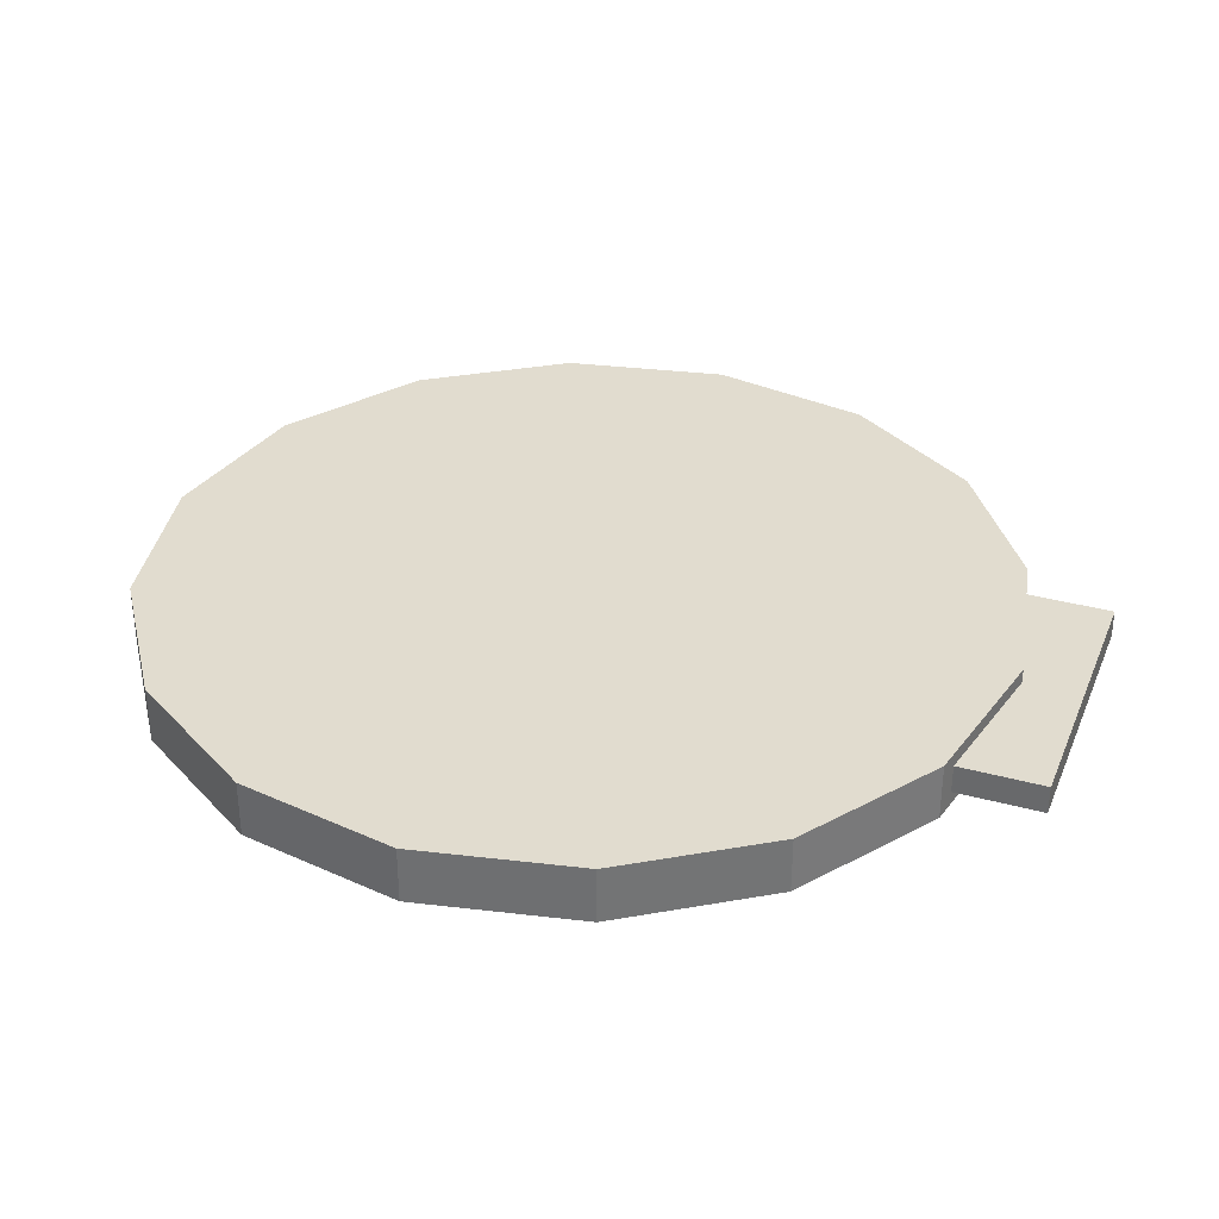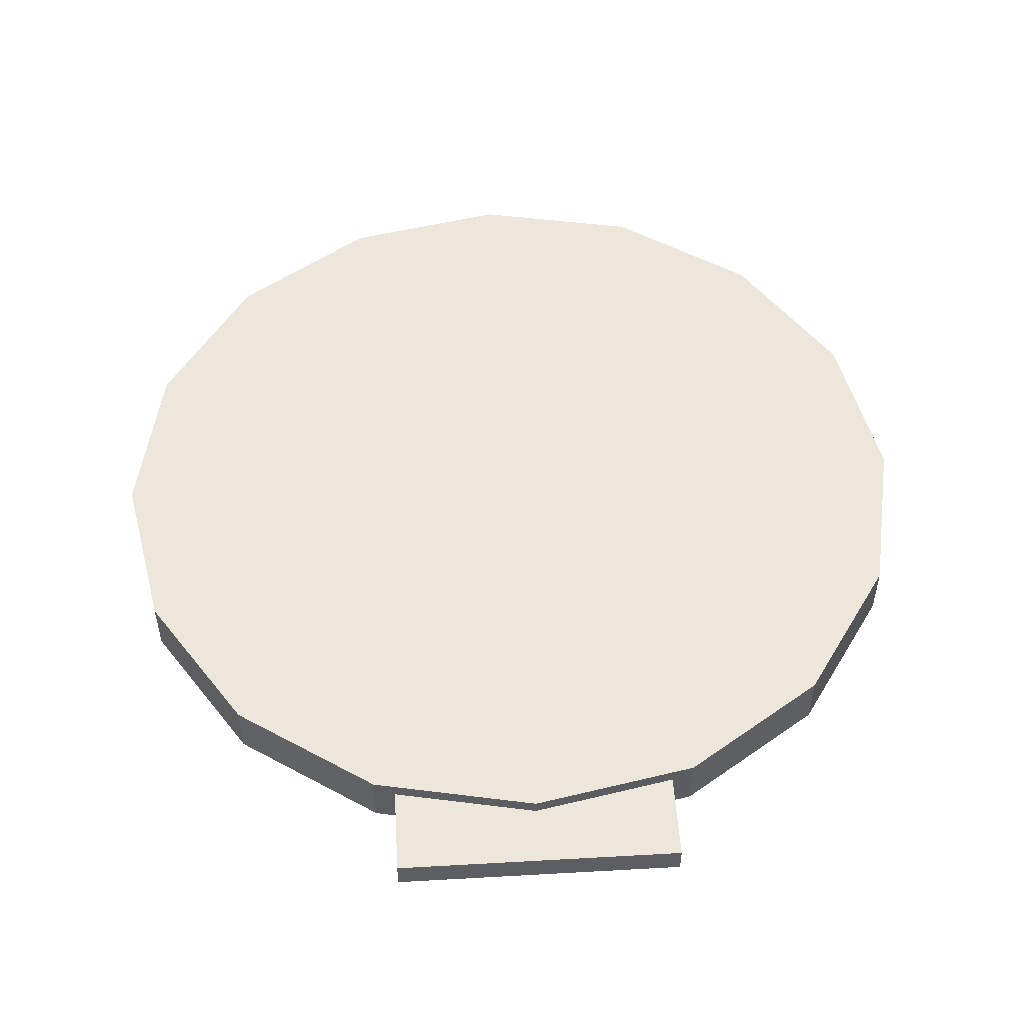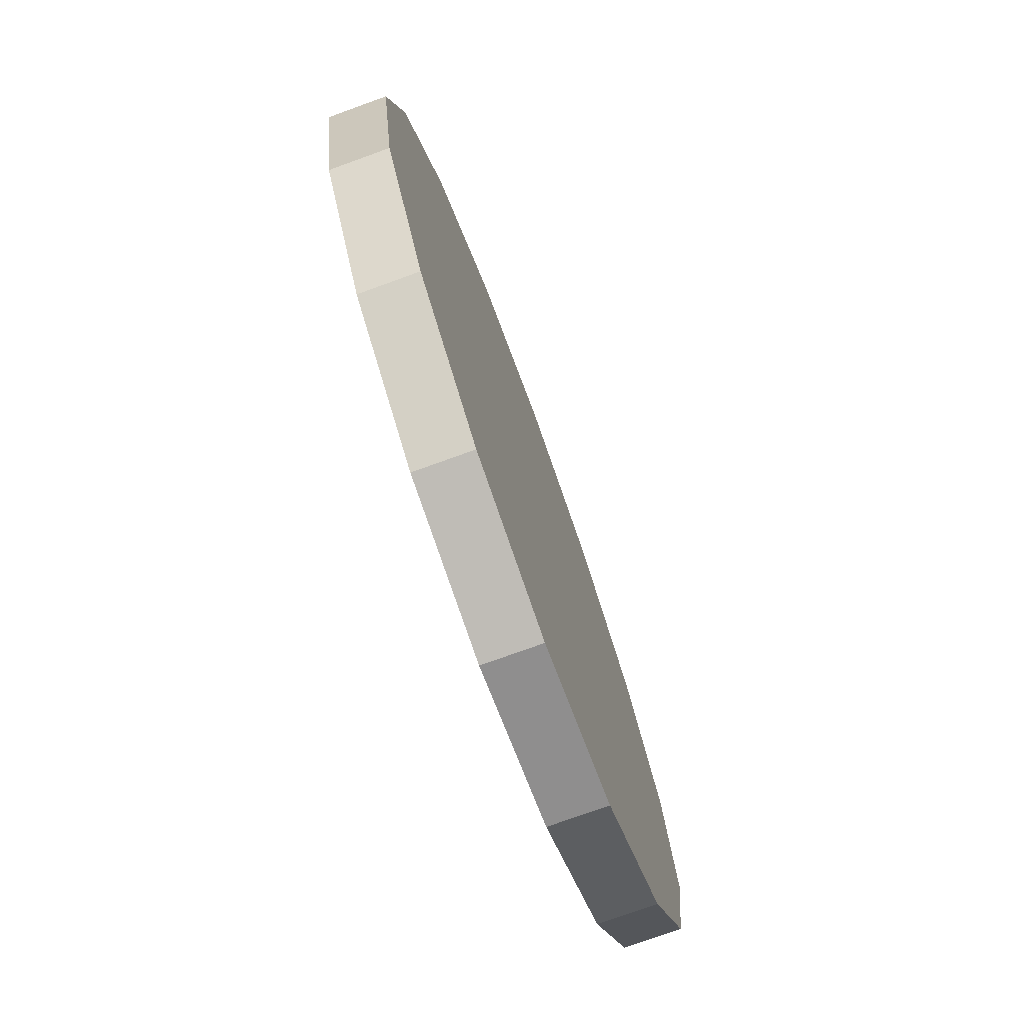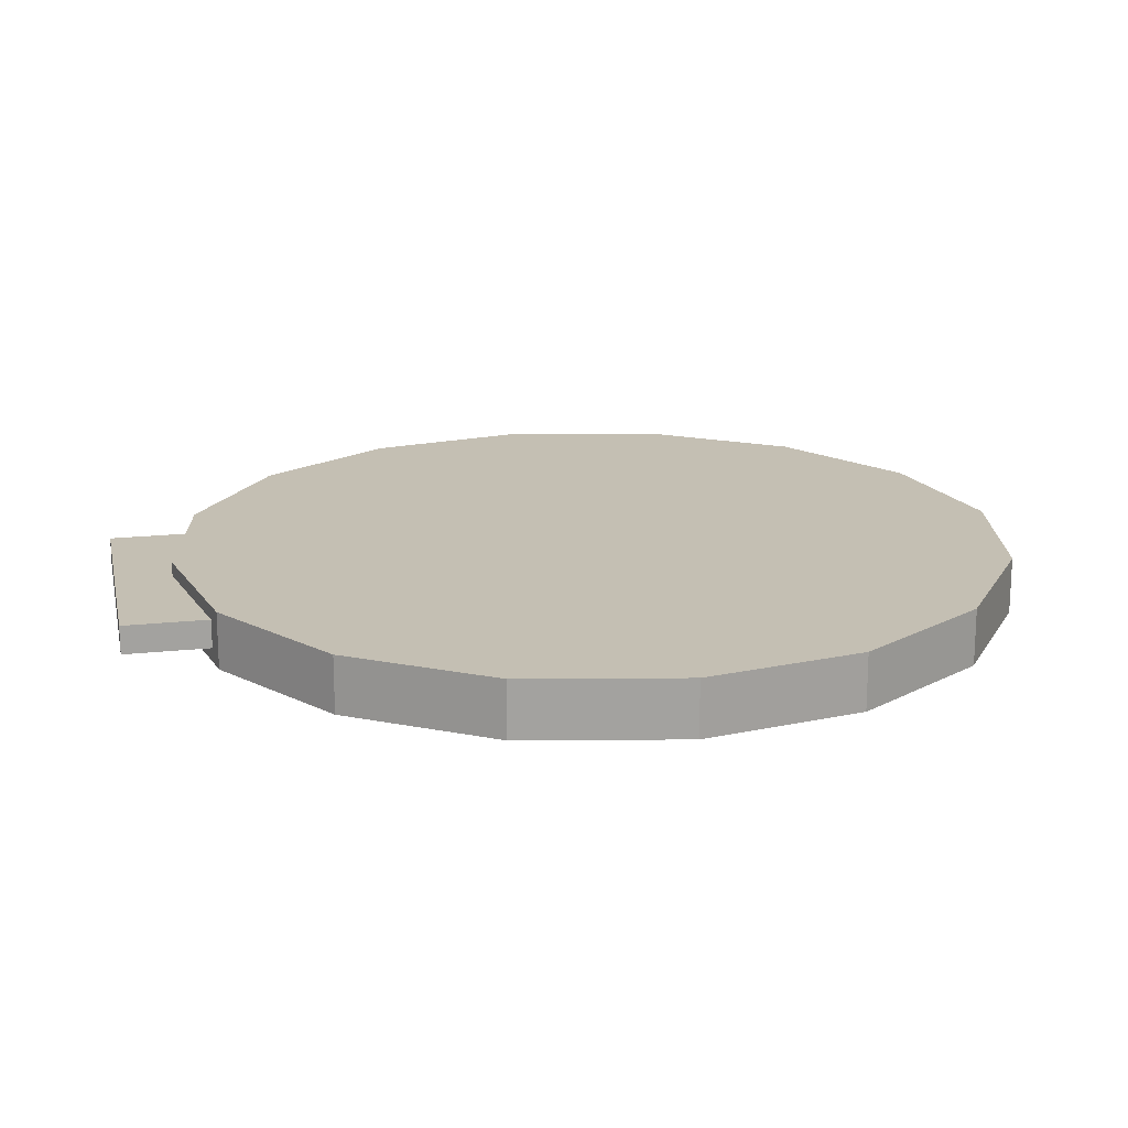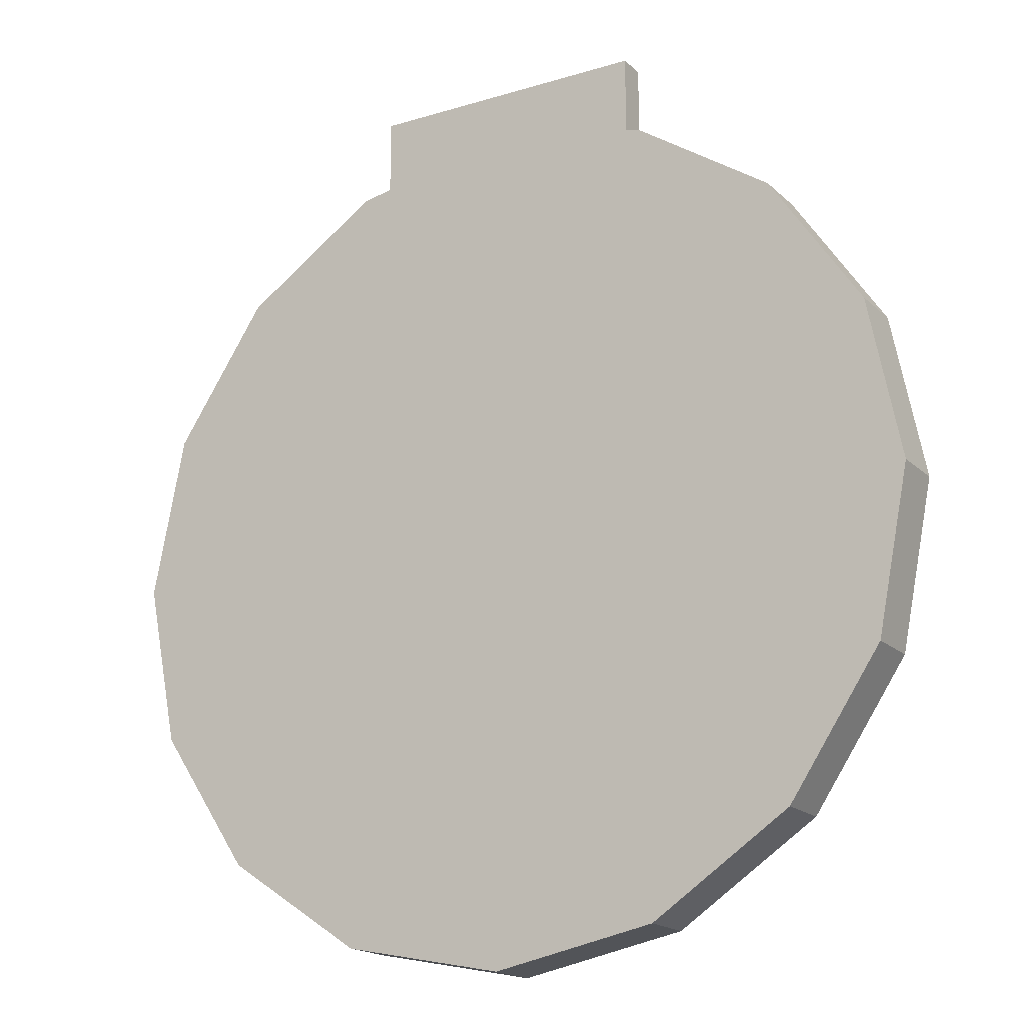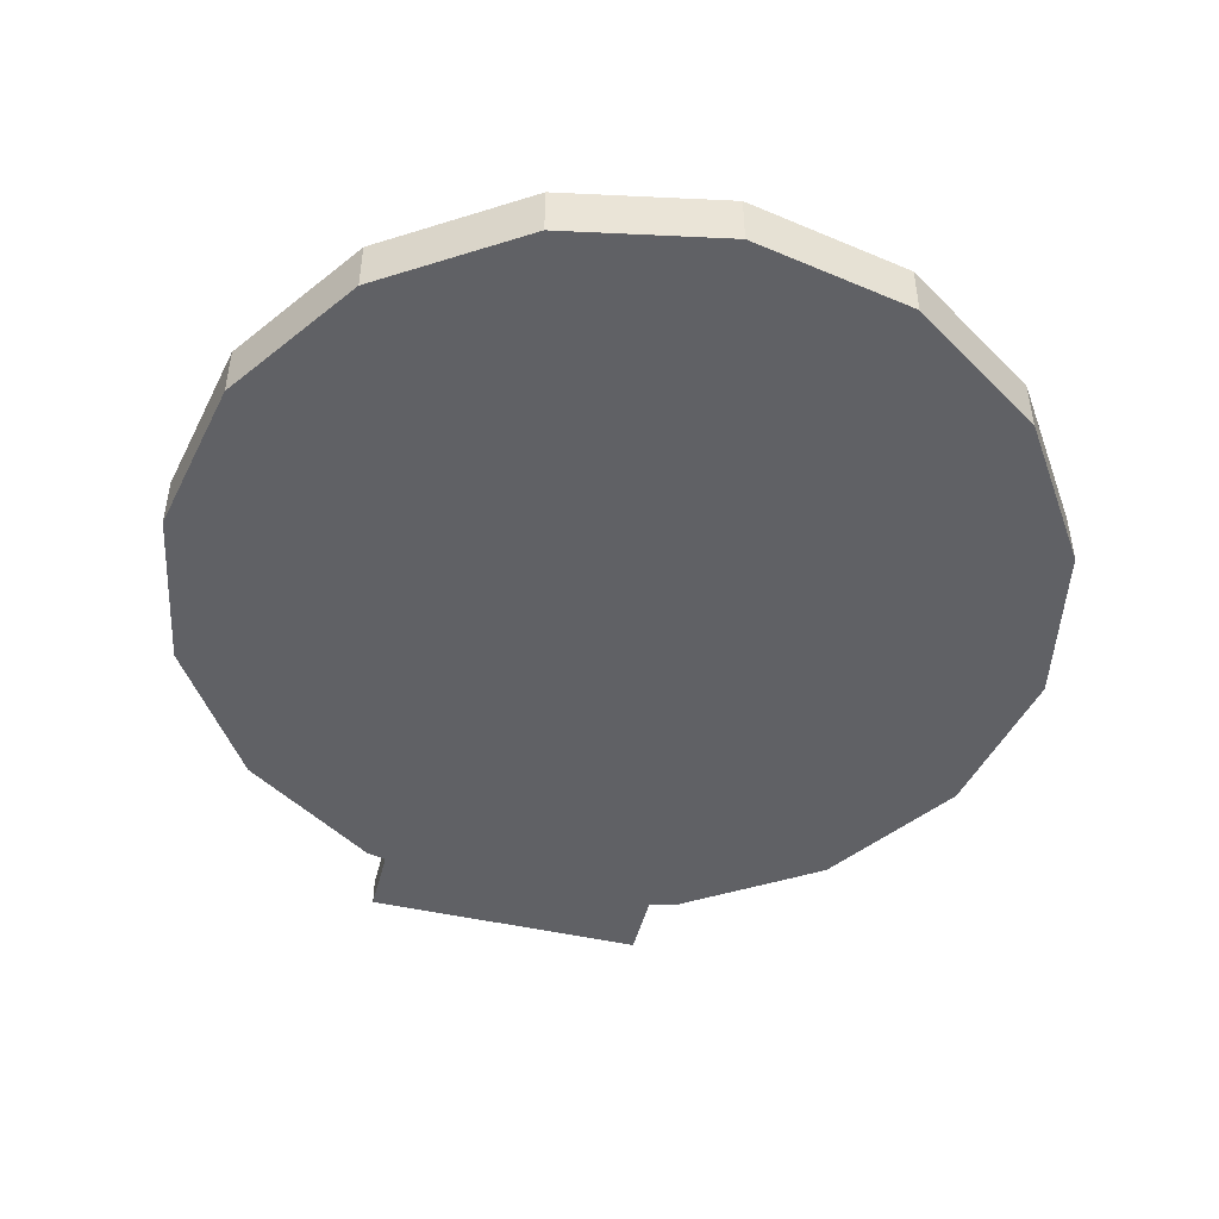
<metadata>
{"format":"obj","ext":"obj","renderer":"f3d","projection":"perspective","resolution":1024,"background":"white","views":[{"elev":34.2,"azim":-69.7,"up":"+Y"},{"elev":51.7,"azim":-3.5,"up":"+Y"},{"elev":-75.3,"azim":-70.1,"up":"+Z"},{"elev":17.7,"azim":77.9,"up":"+Y"},{"elev":-17.9,"azim":30.7,"up":"+Z"},{"elev":-47.6,"azim":165.7,"up":"+Y"}]}
</metadata>
<code>
v -55.43 0 -82.96
v -42.43 0 -102.4
v -22.96 0 -115.4
v 0 0 -120
v 22.96 0 -115.4
v 42.43 0 -102.4
v 55.43 0 -82.96
v 60 0 -60
v 55.43 0 -37.04
v 42.43 0 -17.57
v 22.96 0 -4.567
v 0 0 0
v -22.96 0 -4.567
v -42.43 0 -17.57
v -55.43 0 -37.04
v -60 0 -60
v -60 8 -60
v -55.43 8 -37.04
v -42.43 8 -17.57
v -22.96 8 -4.567
v 0 8 0
v 22.96 8 -4.567
v 42.43 8 -17.57
v 55.43 8 -37.04
v 60 8 -60
v 55.43 8 -82.96
v 42.43 8 -102.4
v 22.96 8 -115.4
v 0 8 -120
v -22.96 8 -115.4
v -42.43 8 -102.4
v -55.43 8 -82.96
v 20 2 8
v -20 2 8
v -20 2 -4
v 20 2 -4
v 20 6 -4
v -20 6 -4
v -20 6 8
v 20 6 8
g classname=brush1
f 33 34 35
f 33 35 36
f 37 38 39
f 37 39 40
f 33 40 39
f 33 39 34
f 35 38 37
f 35 37 36
f 33 36 37
f 33 37 40
f 39 38 35
f 39 35 34
g classname=brush
f 1 2 3
f 1 3 4
f 1 4 5
f 1 5 6
f 1 6 7
f 1 7 8
f 1 8 9
f 1 9 10
f 1 10 11
f 1 11 12
f 1 12 13
f 1 13 14
f 1 14 15
f 1 15 16
f 17 18 19
f 17 19 20
f 17 20 21
f 17 21 22
f 17 22 23
f 17 23 24
f 17 24 25
f 17 25 26
f 17 26 27
f 17 27 28
f 17 28 29
f 17 29 30
f 17 30 31
f 17 31 32
f 16 15 18
f 16 18 17
f 15 14 19
f 15 19 18
f 14 13 20
f 14 20 19
f 13 12 21
f 13 21 20
f 12 11 22
f 12 22 21
f 11 10 23
f 11 23 22
f 10 9 24
f 10 24 23
f 9 8 25
f 9 25 24
f 8 7 26
f 8 26 25
f 7 6 27
f 7 27 26
f 6 5 28
f 6 28 27
f 5 4 29
f 5 29 28
f 4 3 30
f 4 30 29
f 3 2 31
f 3 31 30
f 2 1 32
f 2 32 31
f 1 16 17
f 1 17 32

</code>
